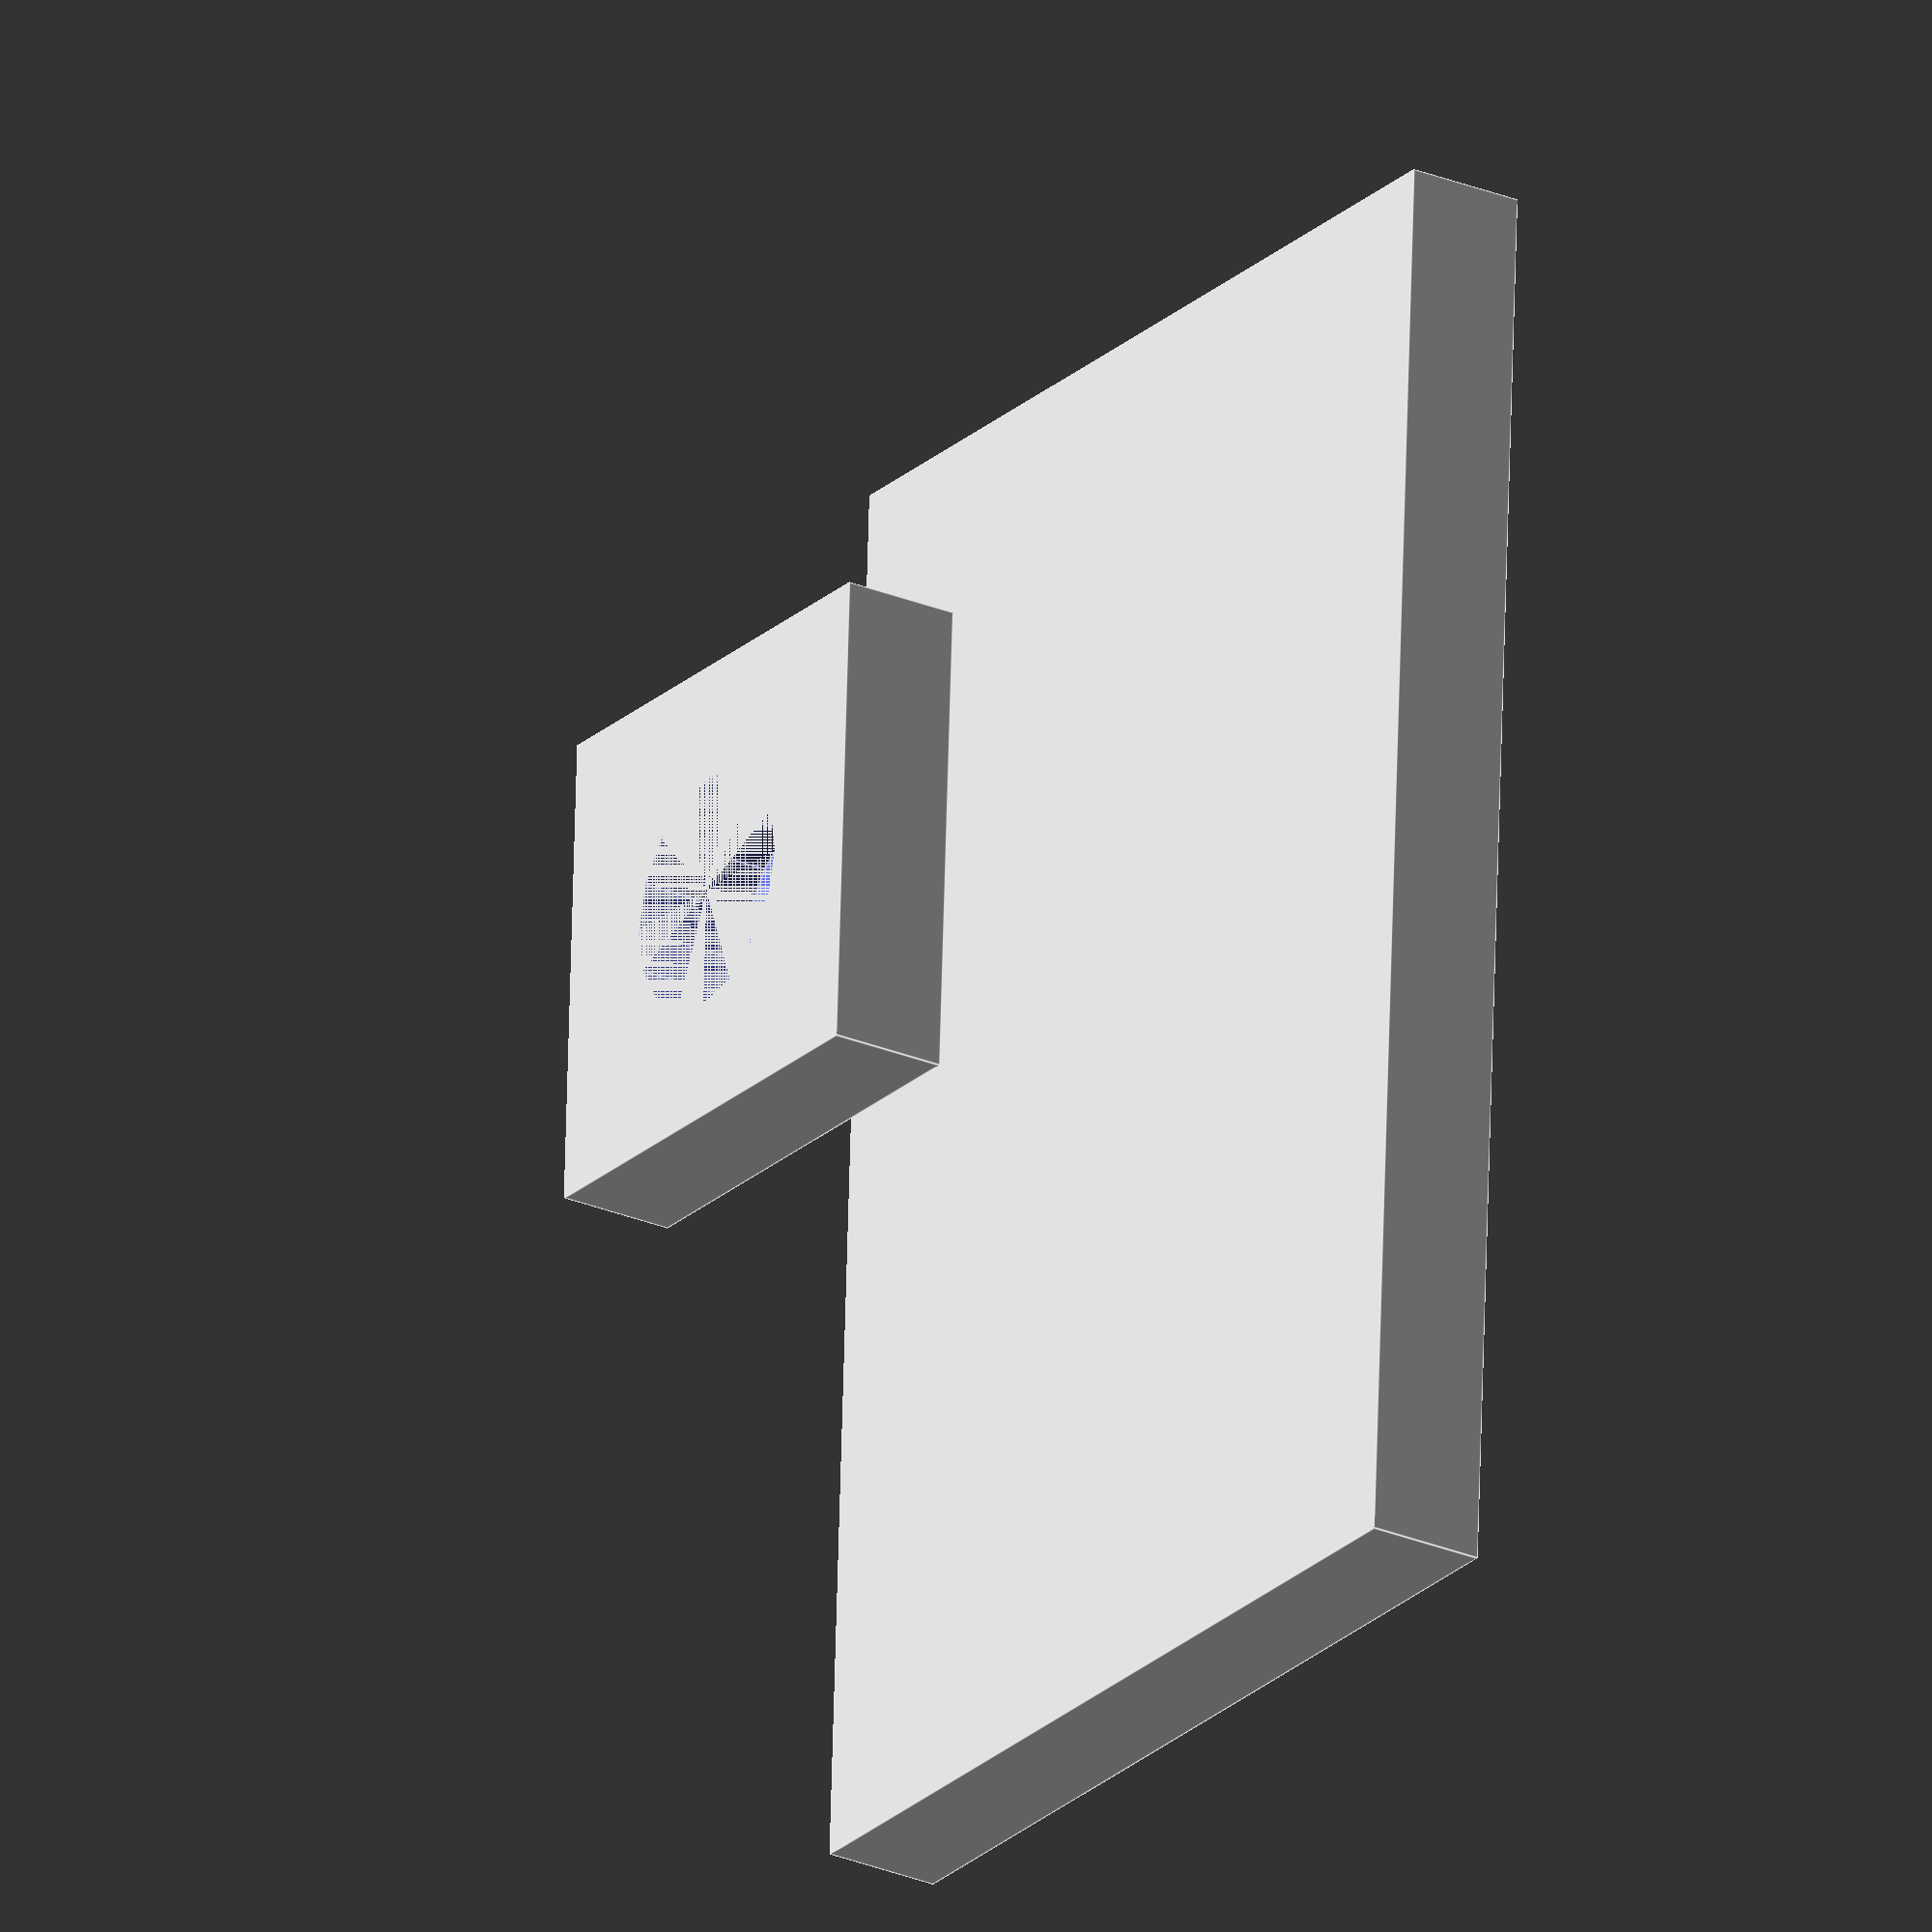
<openscad>

// Define dimensions for the rectangular flat plate
module rectangular_flat_plate() {
    translate([0, 0, 10])  // Adjusted position to match the original model
    cube([60, 40, 5], center = true);  // Dimensions: 60x40x5
}

// Define dimensions for the square plate with a hole
module square_plate_with_hole() {
    difference() {
        translate([0, 0, -10])  // Adjusted position to match the original model
        cube([20, 20, 5], center = true);  // Dimensions: 20x20x5
        translate([0, 0, -10])  // Center hole
        cylinder(r=5, h=5, center = true);
    }
}

// Assemble the components
module assembly() {
    rectangular_flat_plate();
    square_plate_with_hole();
}

// Render the assembly
assembly();


</openscad>
<views>
elev=206.5 azim=267.2 roll=303.3 proj=o view=edges
</views>
